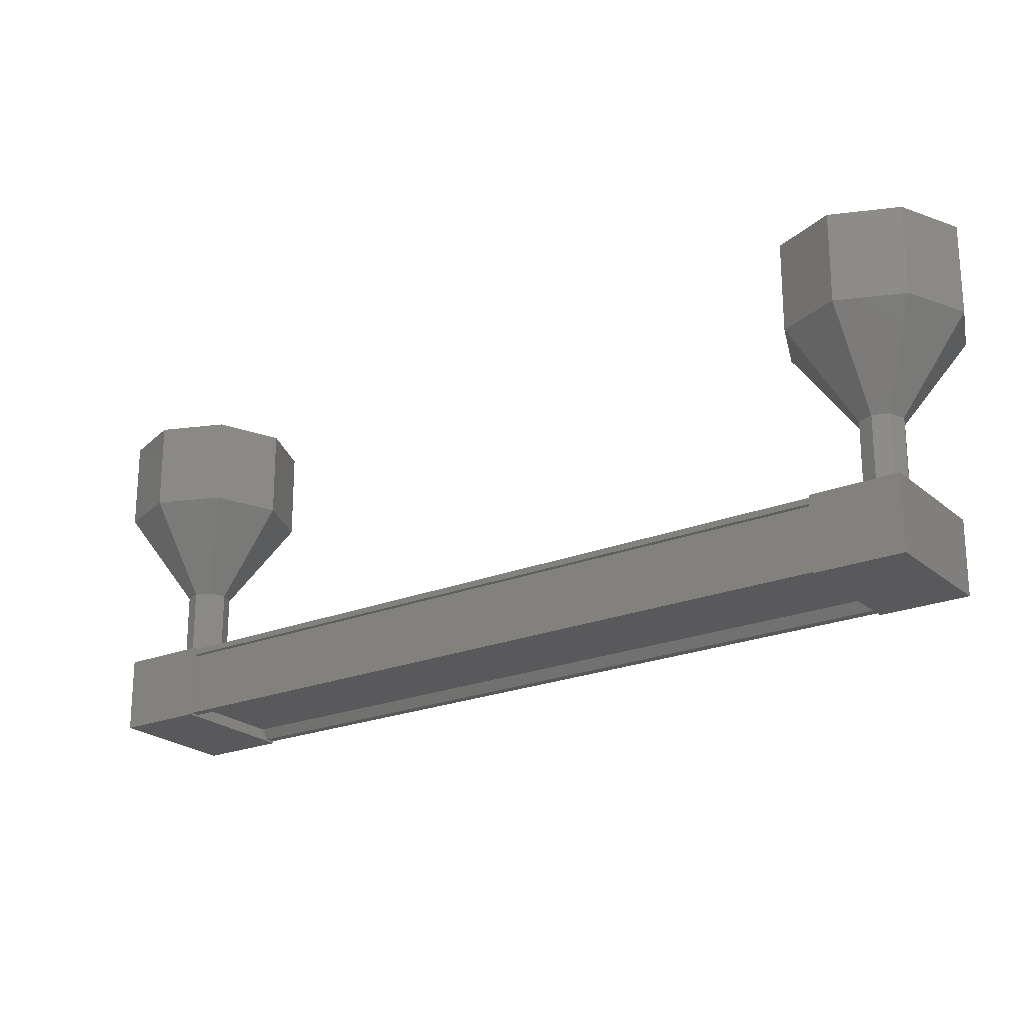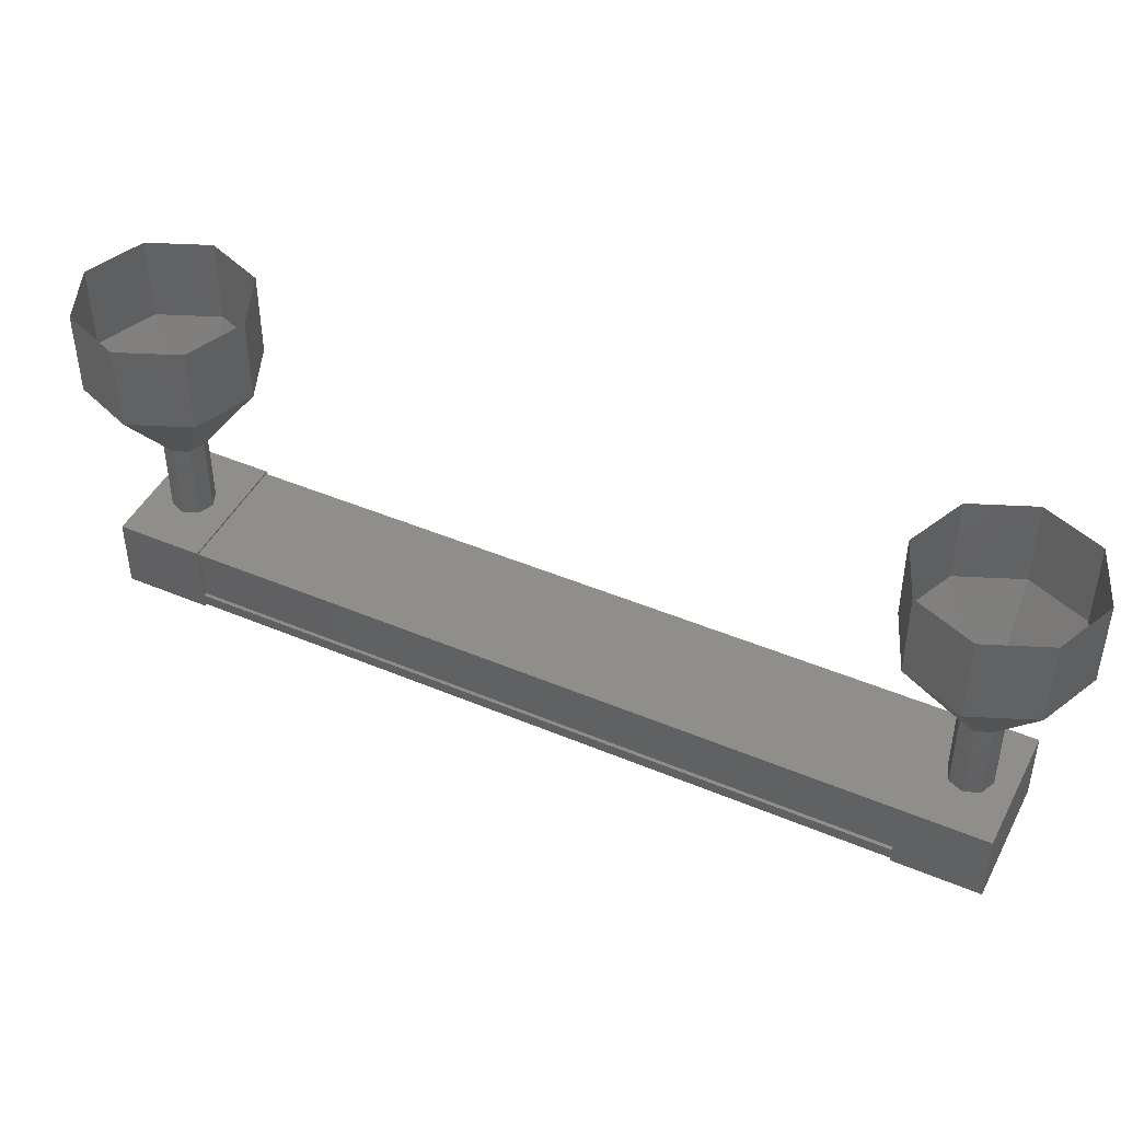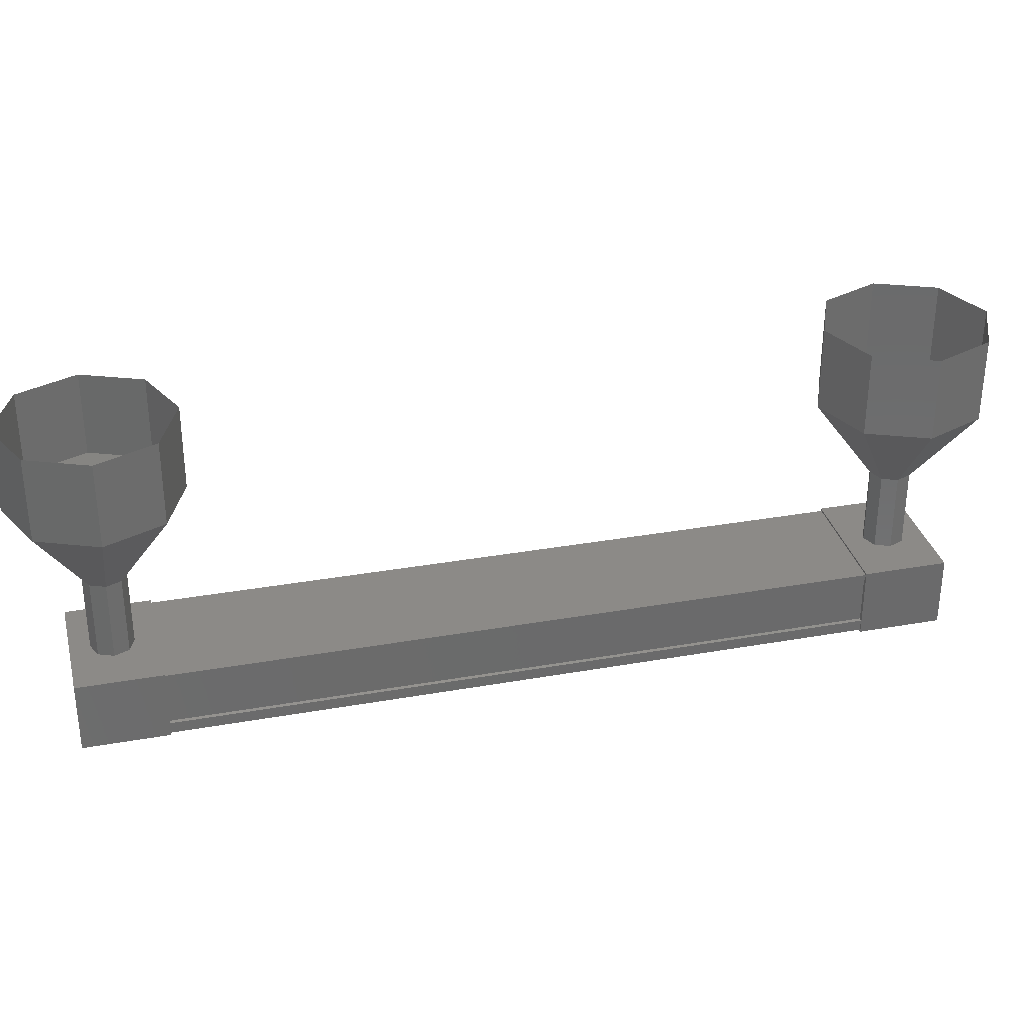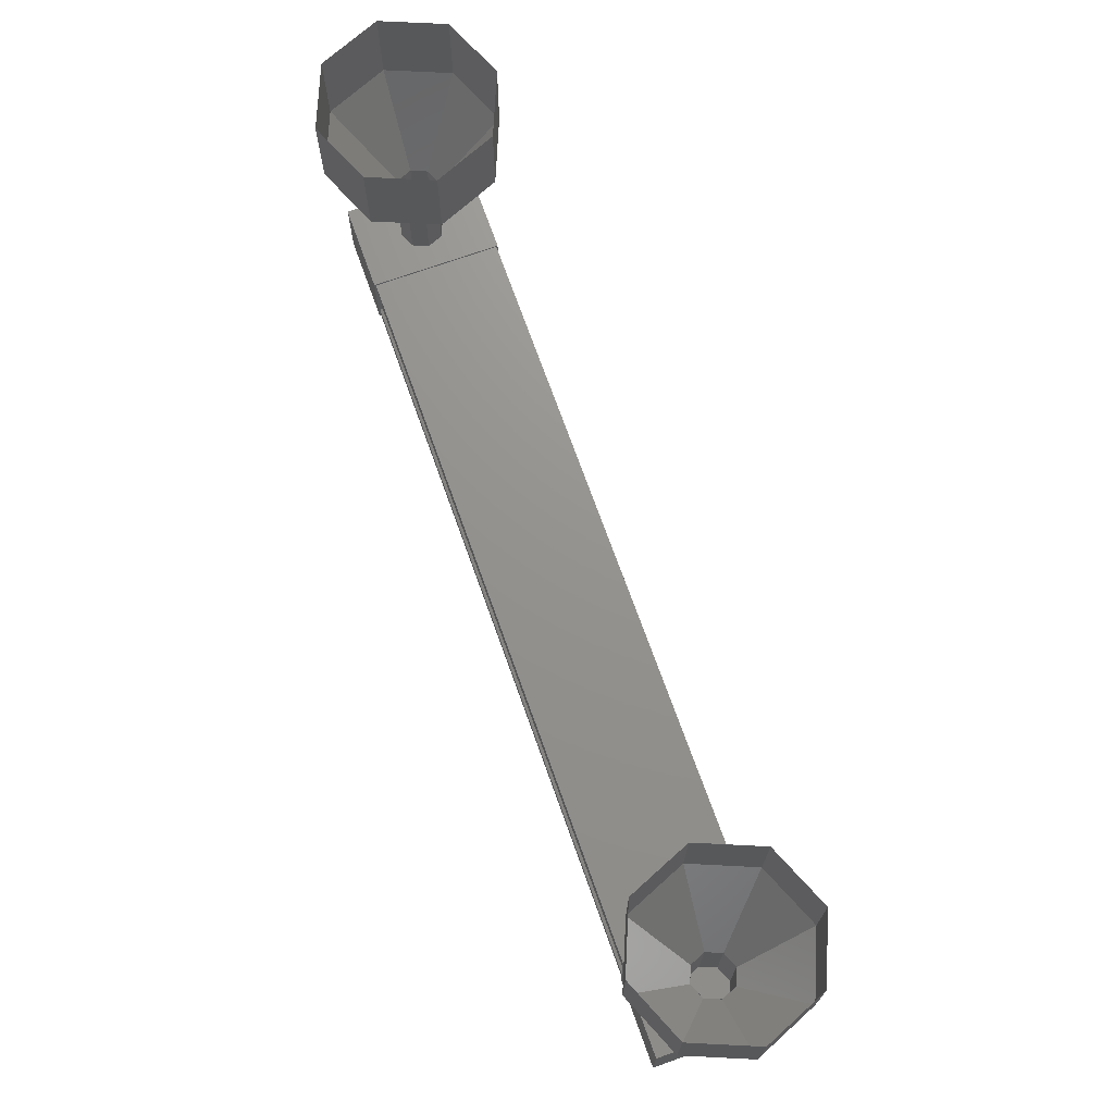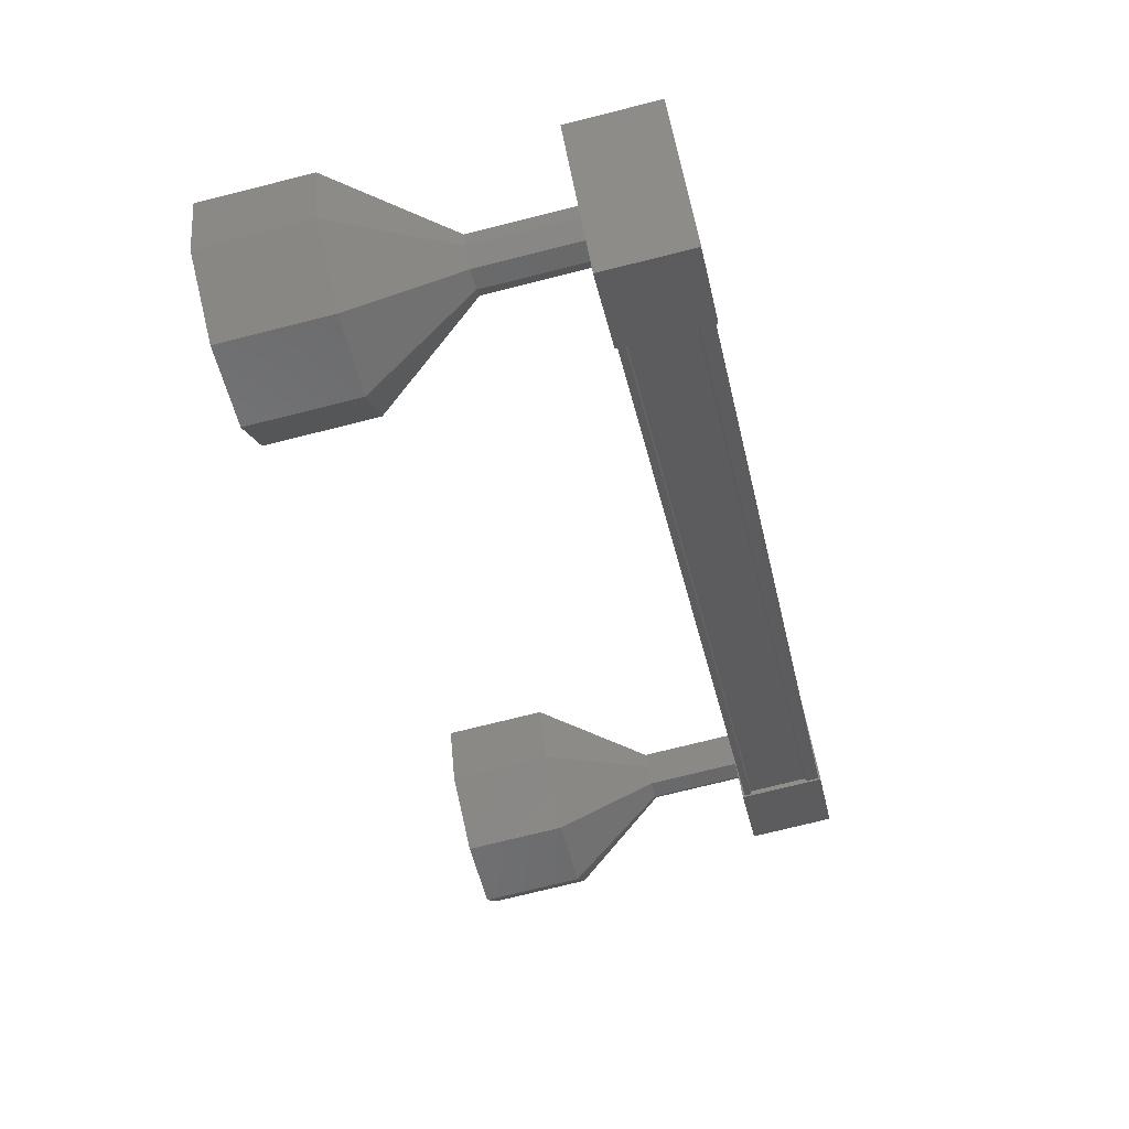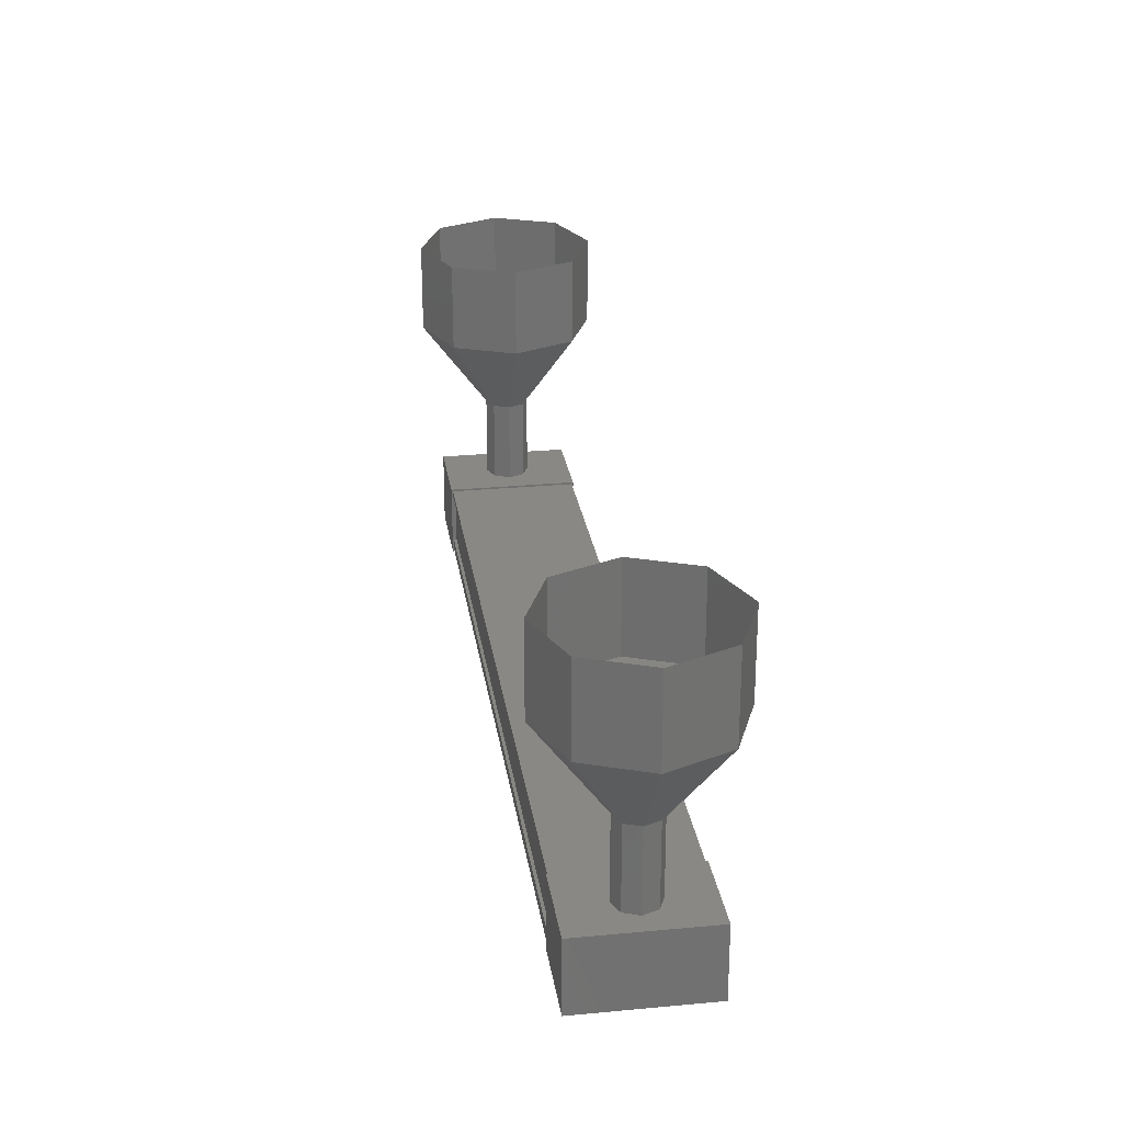
<metadata>
{"format":"stl","ext":"stl","renderer":"f3d","projection":"perspective","resolution":1024,"background":"white","views":[{"elev":-22.4,"azim":-7.7,"up":"+Y"},{"elev":45.2,"azim":-16.6,"up":"+Y"},{"elev":32.4,"azim":123.5,"up":"+Y"},{"elev":71.3,"azim":27.8,"up":"+Y"},{"elev":-74.0,"azim":-75.9,"up":"+Z"},{"elev":26.9,"azim":39.1,"up":"+Y"}]}
</metadata>
<code>
# stl→obj: 104 verts, 152 faces
v 66.85 1328 -37.23
v 66.91 1328 -37.29
v 73.72 1328 -31.03
v 73.79 1328 -31.11
v 72.92 1328 -30.16
v 72.86 1328 -30.1
v 66.05 1328 -36.36
v 72.79 1328 -30.02
v 65.98 1328 -36.28
v 72.79 1329 -30.02
v 65.98 1329 -36.28
v 72.81 1329 -30.05
v 66 1329 -36.3
v 66 1328 -36.3
v 73.66 1328 -30.97
v 66.11 1328 -36.42
v 72.81 1328 -30.05
v 74.2 1328 -30.76
v 73.18 1329 -29.65
v 73.18 1328 -29.65
v 72.44 1328 -30.32
v 73.46 1328 -31.43
v 72.44 1329 -30.32
v 73.46 1329 -31.43
v 74.2 1329 -30.76
v 66.31 1328 -35.96
v 67.33 1328 -37.07
v 66.31 1329 -35.96
v 67.33 1329 -37.07
v 66.59 1329 -37.74
v 66.59 1328 -37.74
v 65.57 1328 -36.63
v 65.57 1329 -36.63
v 66.98 1328 -37.37
v 66.96 1328 -37.34
v 73.77 1328 -31.08
v 66.96 1329 -37.34
v 73.77 1329 -31.08
v 66.98 1329 -37.37
v 73.79 1329 -31.11
v 65.71 1331 -37.53
v 65.71 1332 -37.53
v 66.4 1331 -37.86
v 66.4 1332 -37.86
v 67.12 1331 -37.59
v 67.12 1332 -37.59
v 67.44 1331 -36.9
v 67.44 1332 -36.9
v 67.18 1331 -36.18
v 67.18 1332 -36.18
v 66.48 1331 -35.86
v 66.48 1332 -35.86
v 65.77 1331 -36.12
v 65.77 1332 -36.12
v 65.44 1331 -36.81
v 65.44 1332 -36.81
v 73.34 1330 -30.28
v 73.51 1329 -30.36
v 73.51 1330 -30.36
v 73.58 1329 -30.54
v 73.58 1330 -30.54
v 73.5 1329 -30.72
v 73.5 1330 -30.72
v 73.32 1329 -30.78
v 73.32 1330 -30.78
v 73.14 1329 -30.7
v 73.14 1330 -30.7
v 73.08 1329 -30.52
v 73.08 1330 -30.52
v 73.16 1329 -30.35
v 73.16 1330 -30.35
v 73.34 1329 -30.28
v 73.37 1332 -29.53
v 74.06 1331 -29.85
v 74.06 1332 -29.85
v 74.33 1331 -30.57
v 74.33 1332 -30.57
v 74 1331 -31.27
v 74 1332 -31.27
v 73.29 1331 -31.53
v 73.29 1332 -31.53
v 72.59 1331 -31.21
v 72.59 1332 -31.21
v 72.33 1331 -30.49
v 72.33 1332 -30.49
v 72.65 1331 -29.79
v 72.65 1332 -29.79
v 73.37 1331 -29.53
v 66.26 1329 -37.03
v 66.26 1330 -37.03
v 66.43 1329 -37.11
v 66.43 1330 -37.11
v 66.61 1329 -37.04
v 66.61 1330 -37.04
v 66.69 1329 -36.87
v 66.69 1330 -36.87
v 66.63 1329 -36.69
v 66.63 1330 -36.69
v 66.45 1329 -36.61
v 66.45 1330 -36.61
v 66.27 1329 -36.67
v 66.27 1330 -36.67
v 66.19 1329 -36.85
v 66.19 1330 -36.85
f 1 2 3
f 3 2 4
f 5 6 7
f 7 6 8
f 8 9 7
f 10 11 12
f 12 11 13
f 13 14 12
f 3 15 1
f 1 15 5
f 5 16 1
f 7 16 5
f 9 8 9
f 9 8 8
f 8 14 9
f 17 14 8
f 12 14 17
f 18 19 20
f 20 19 21
f 21 22 20
f 23 22 21
f 24 22 23
f 23 19 24
f 24 19 25
f 25 19 18
f 18 22 25
f 20 22 18
f 26 27 28
f 28 27 29
f 29 30 28
f 27 30 29
f 31 30 27
f 27 32 31
f 31 32 30
f 30 32 33
f 33 28 30
f 32 28 33
f 26 28 32
f 32 27 26
f 2 34 4
f 4 34 34
f 34 4 4
f 35 4 34
f 36 4 35
f 35 37 36
f 36 37 38
f 38 37 39
f 39 40 38
f 39 40 39
f 40 40 39
f 39 11 40
f 40 11 10
f 10 11 10
f 23 21 19
f 22 24 25
f 11 11 10
f 41 42 43
f 43 42 44
f 44 45 43
f 46 45 44
f 47 45 46
f 46 48 47
f 47 48 49
f 49 48 50
f 50 51 49
f 52 51 50
f 53 51 52
f 52 54 53
f 53 54 55
f 55 54 56
f 56 41 55
f 42 41 56
f 57 58 59
f 59 58 60
f 60 61 59
f 62 61 60
f 63 61 62
f 62 64 63
f 63 64 65
f 65 64 66
f 66 67 65
f 68 67 66
f 69 67 68
f 68 70 69
f 69 70 71
f 71 70 72
f 72 57 71
f 58 57 72
f 73 74 75
f 75 74 76
f 76 77 75
f 78 77 76
f 79 77 78
f 78 80 79
f 79 80 81
f 81 80 82
f 82 83 81
f 84 83 82
f 85 83 84
f 84 86 85
f 85 86 87
f 87 86 88
f 88 73 87
f 74 73 88
f 88 59 74
f 74 59 61
f 61 76 74
f 63 76 61
f 78 76 63
f 63 65 78
f 78 65 80
f 80 65 67
f 67 82 80
f 69 82 67
f 84 82 69
f 69 71 84
f 84 71 86
f 86 71 57
f 57 88 86
f 59 88 57
f 89 90 91
f 91 90 92
f 92 93 91
f 94 93 92
f 95 93 94
f 94 96 95
f 95 96 97
f 97 96 98
f 98 99 97
f 100 99 98
f 101 99 100
f 100 102 101
f 101 102 103
f 103 102 104
f 104 89 103
f 90 89 104
f 104 55 90
f 90 55 41
f 41 92 90
f 43 92 41
f 94 92 43
f 43 45 94
f 94 45 96
f 96 45 47
f 47 98 96
f 49 98 47
f 100 98 49
f 49 51 100
f 100 51 102
f 102 51 53
f 53 104 102
f 55 104 53

</code>
